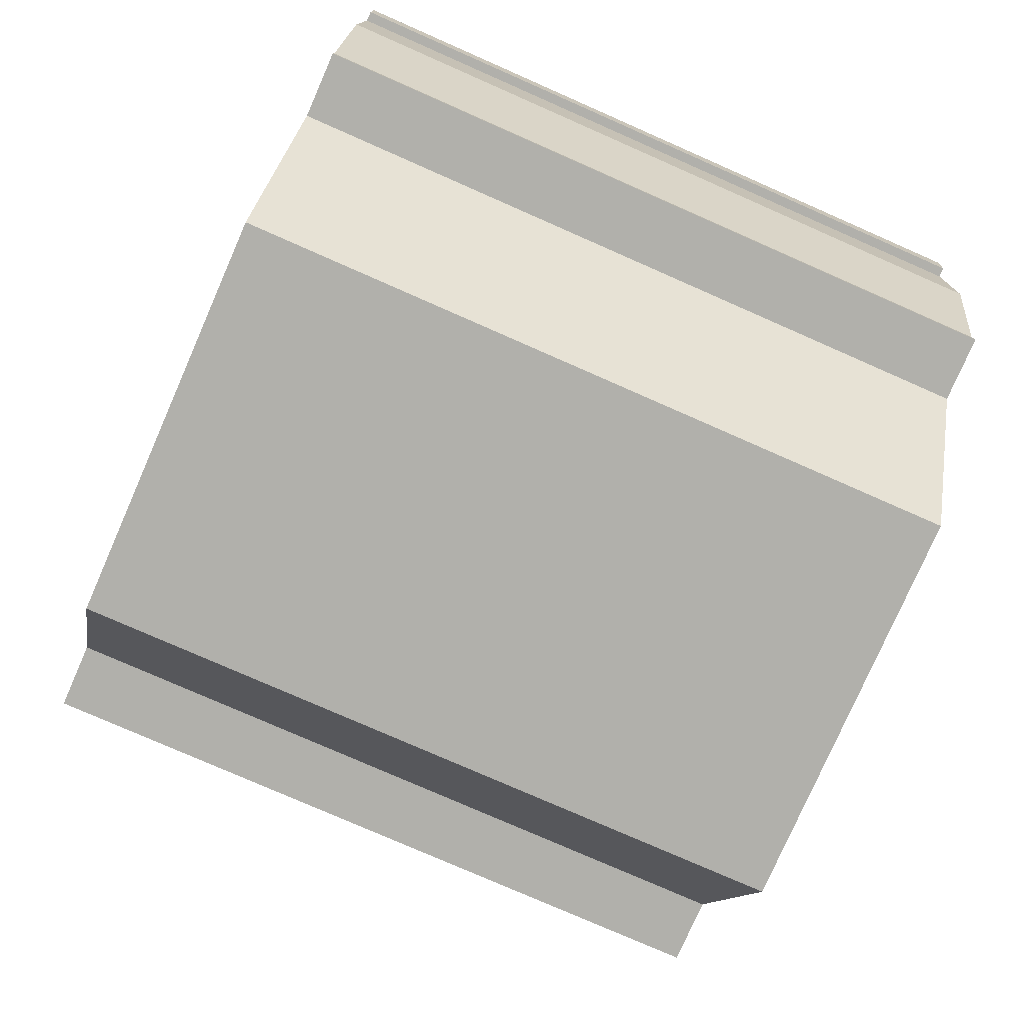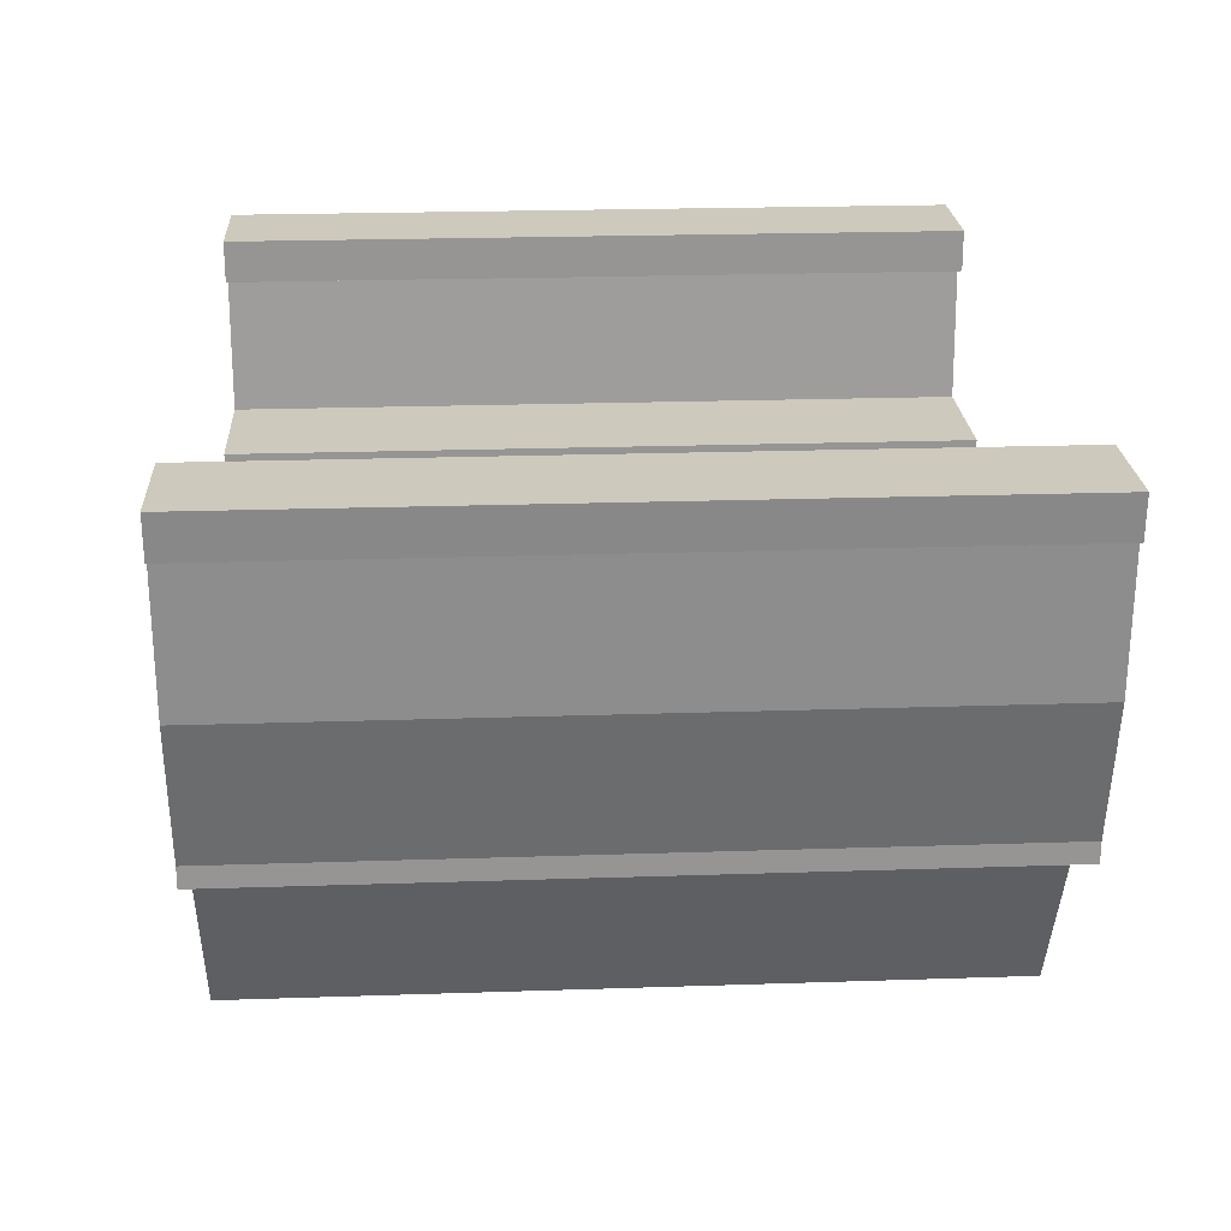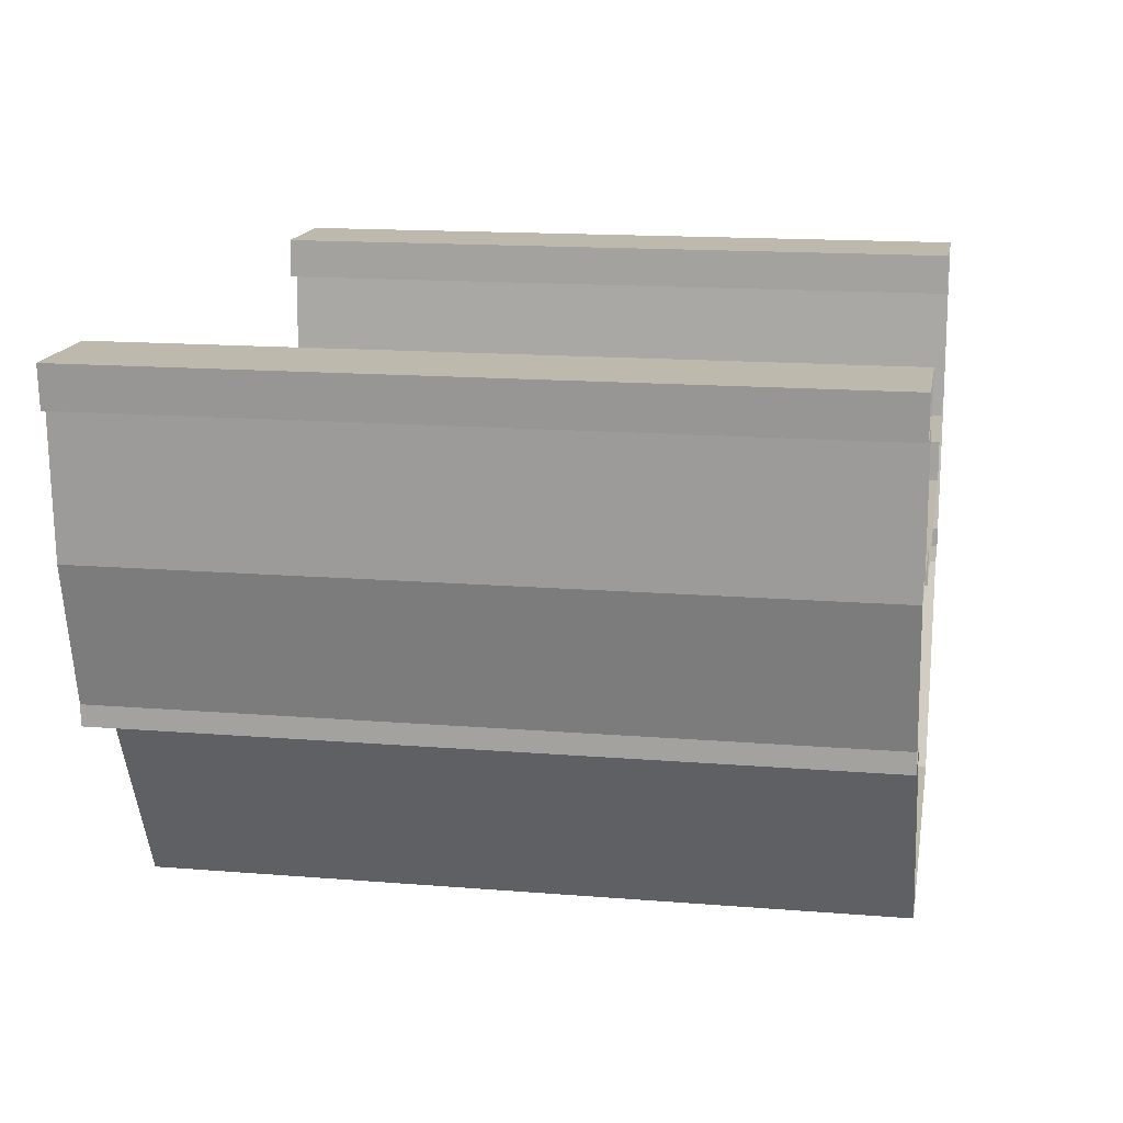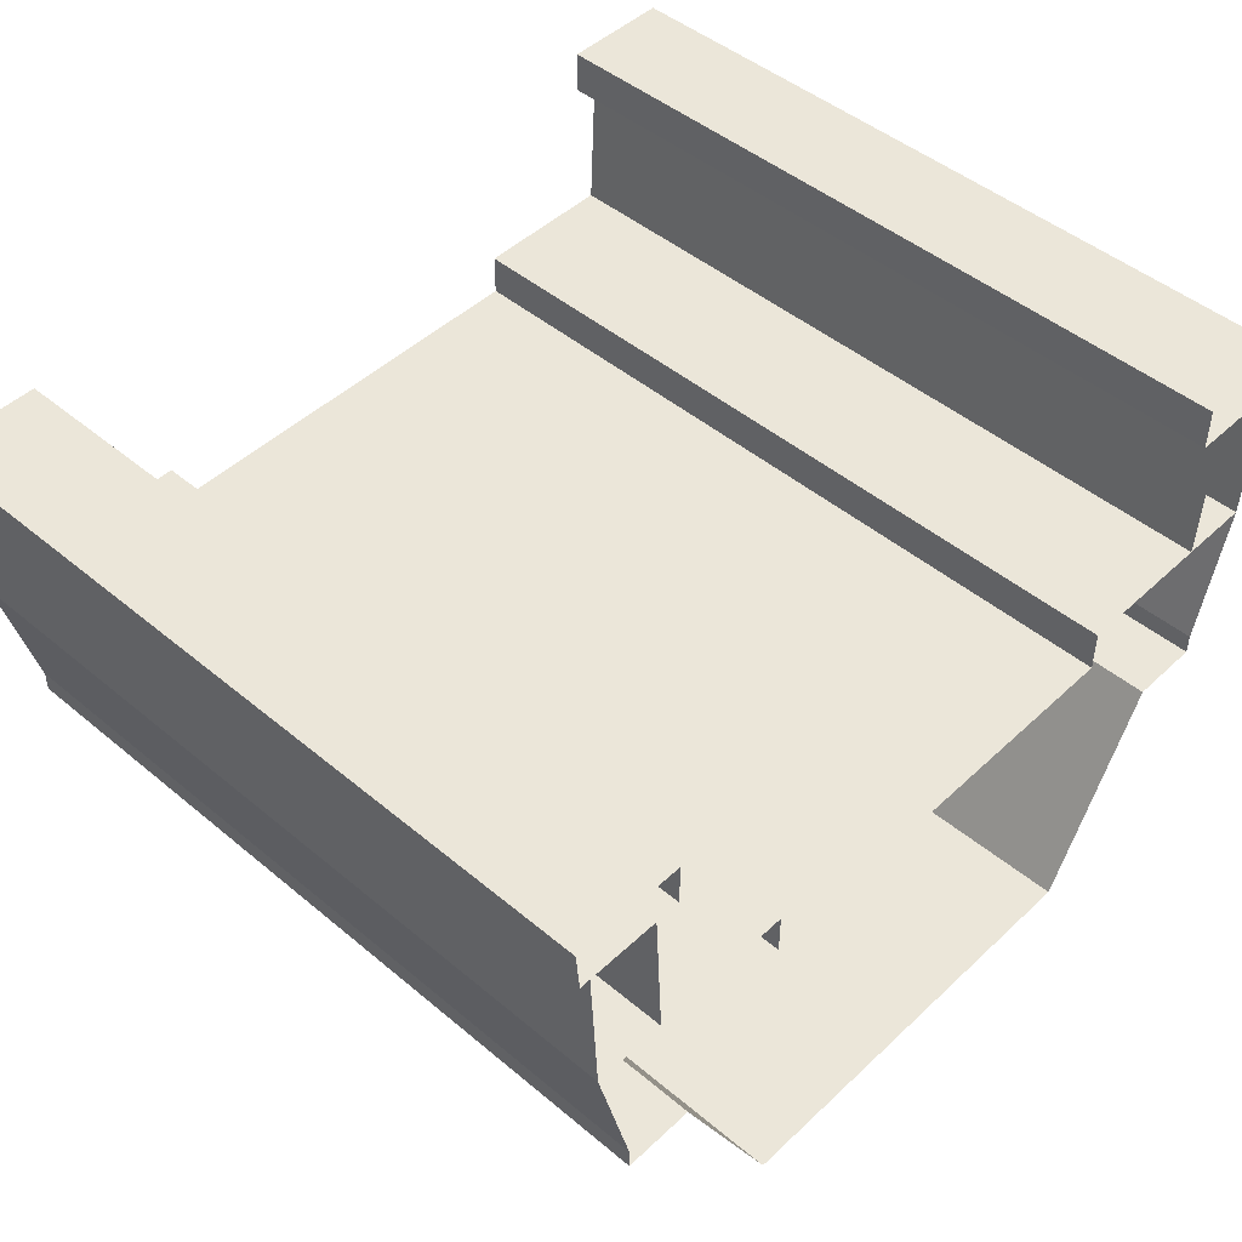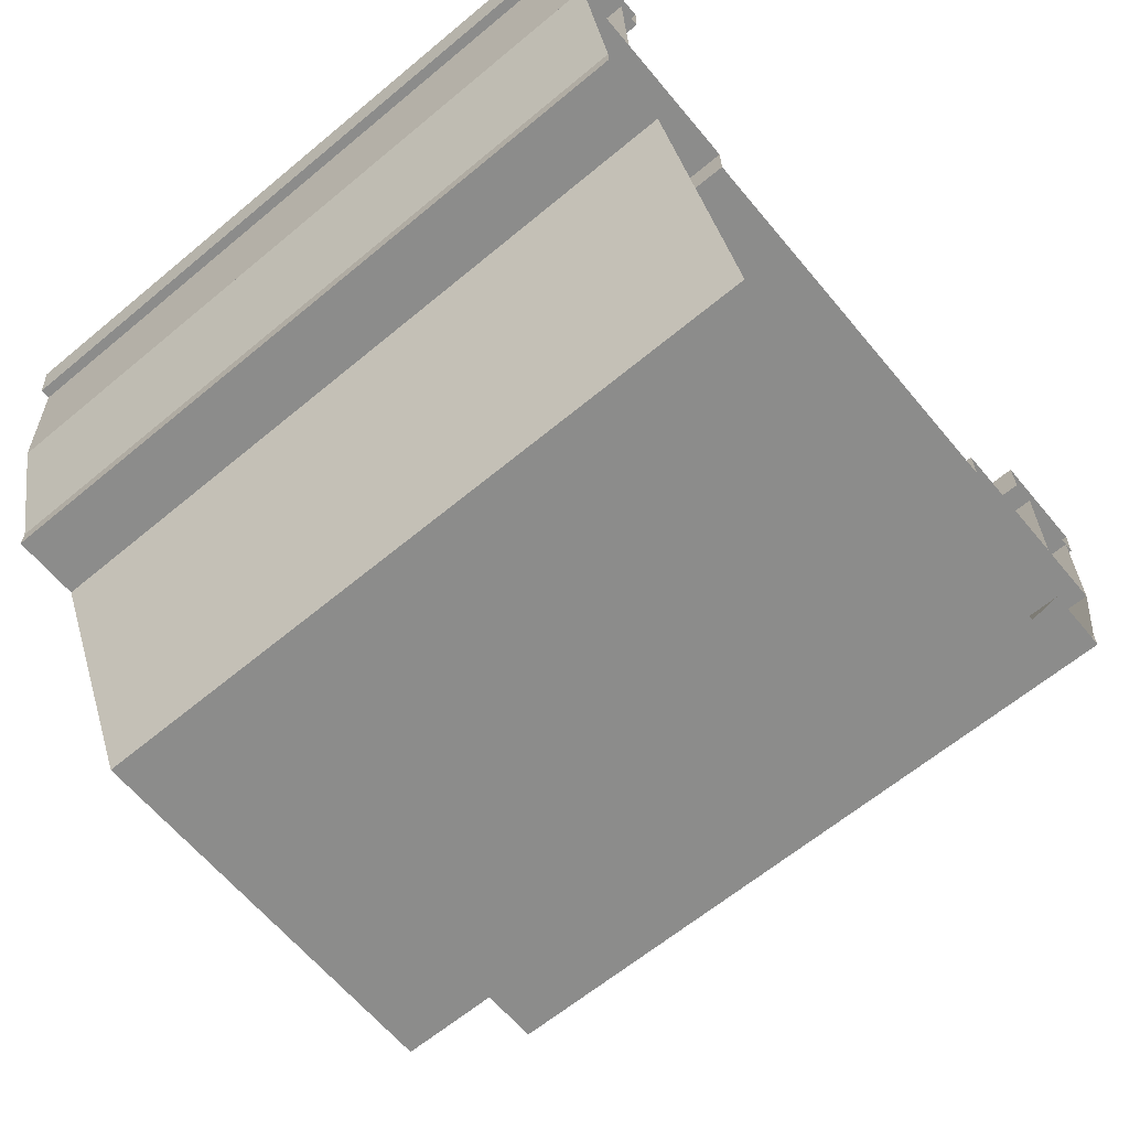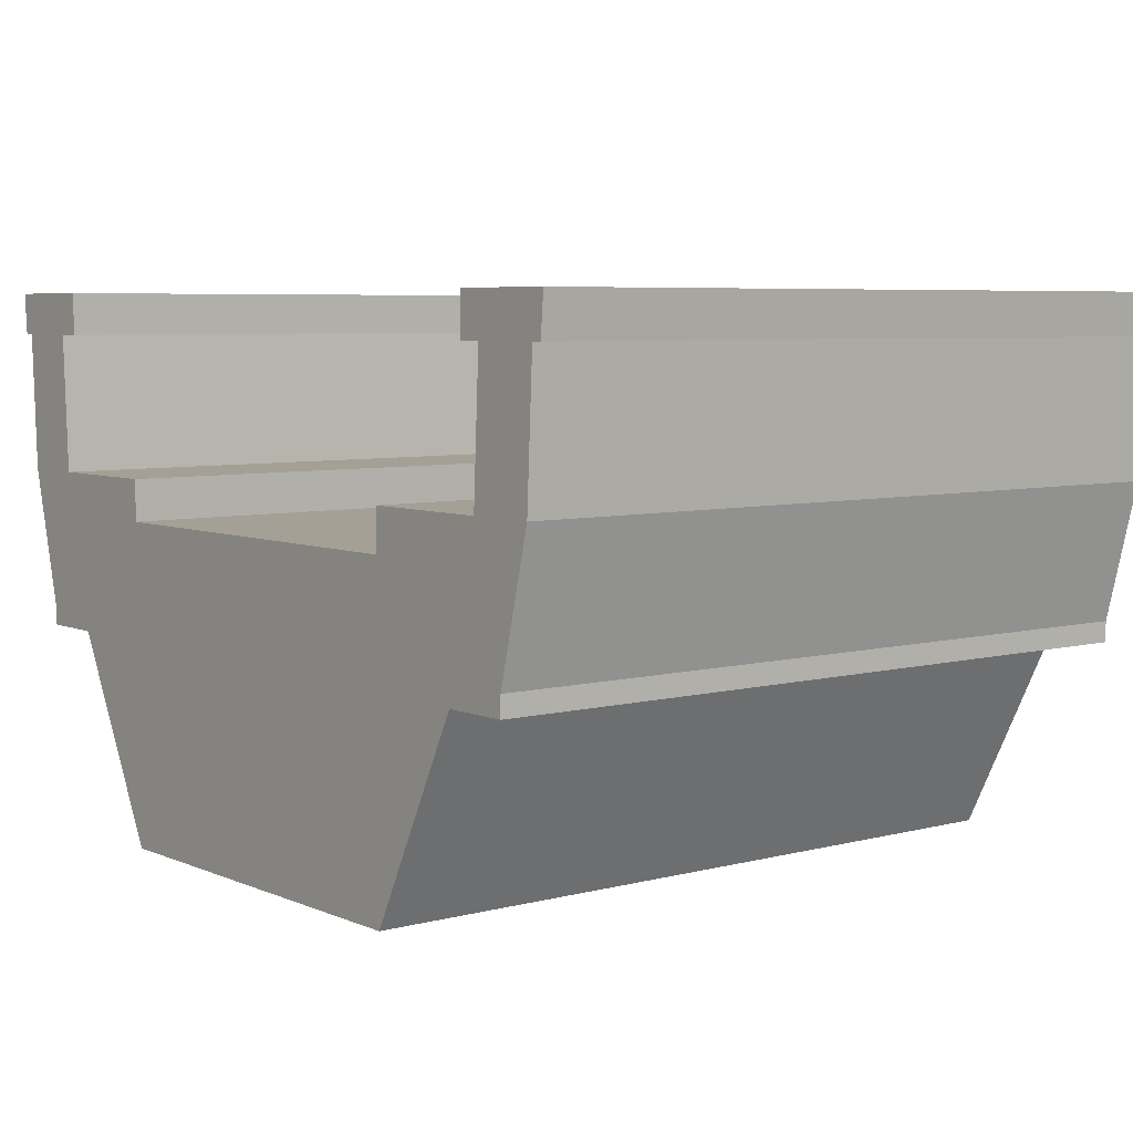
<metadata>
{"format":"obj","ext":"obj","renderer":"f3d","projection":"perspective","resolution":1024,"background":"white","views":[{"elev":-78.4,"azim":-113.7,"up":"+Y"},{"elev":22.7,"azim":86.7,"up":"+Y"},{"elev":15.3,"azim":99.8,"up":"+Y"},{"elev":47.1,"azim":133.4,"up":"+Y"},{"elev":-64.1,"azim":129.9,"up":"+Y"},{"elev":5.9,"azim":51.5,"up":"+Y"}]}
</metadata>
<code>
v  1.5 0 -26.67
v  3 0 -26.67
v  3 0 -32
v  1.5 0 -32
v  -1.5 -0.3 -26.67
v  0 -0.3 -26.67
v  0 -0.3 -32
v  -1.5 -0.3 -32
v  -3 0 -26.67
v  -1.5 0 -26.67
v  -1.5 0 -32
v  -3 0 -32
v  1.5 -0.3 -26.67
v  1.5 -0.3 -32
v  -2.25 -1.15 -32
v  -2.25 -1.15 -26.67
v  -2.75 -1.15 -26.67
v  -2.75 -1.15 -32
v  -2.75 -1 -26.67
v  -2.75 -1 -32
v  -3.05 1 -26.67
v  -3.05 1 -32
v  -2.5 0 -26.67
v  -2.5 0 -32
v  -2.55 1 -32
v  -2.55 1 -26.67
v  2.25 -1.15 -26.67
v  2.25 -1.15 -32
v  2.75 -1.15 -32
v  2.75 -1.15 -26.67
v  2.75 -1 -32
v  2.75 -1 -26.67
v  3.05 1 -32
v  3.05 1 -26.67
v  2.5 0 -32
v  2.5 0 -26.67
v  2.55 1 -26.67
v  2.55 1 -32
v  1.5 -2.63 -32
v  1.5 -2.63 -26.67
v  -1.5 -2.63 -26.67
v  -1.5 -2.63 -32
v  3.125 1 -32
v  3.125 1 -26.67
v  2.375 1 -26.67
v  2.375 1 -32
v  3.15 1.3 -32
v  2.375 1.3 -32
v  2.375 1.3 -26.67
v  3.15 1.3 -26.67
v  -2.375 1 -32
v  -2.375 1 -26.67
v  -3.125 1 -26.67
v  -3.125 1 -32
v  -2.375 1.3 -32
v  -3.15 1.3 -32
v  -3.15 1.3 -26.67
v  -2.375 1.3 -26.67
g Elevated_Pavement
f 1 2 3
f 3 4 1
f 5 6 7
f 7 8 5
f 9 10 11
f 11 12 9
f 13 1 4
f 4 14 13
f 10 5 8
f 8 11 10
f 13 14 7
f 7 6 13
f 15 16 17
f 17 18 15
f 18 17 19
f 19 20 18
f 20 19 9
f 9 12 20
f 12 9 21
f 21 22 12
f 23 24 25
f 25 26 23
f 27 28 29
f 29 30 27
f 30 29 31
f 31 32 30
f 32 31 3
f 3 2 32
f 2 3 33
f 33 34 2
f 35 36 37
f 37 38 35
f 39 40 41
f 41 42 39
f 39 28 27
f 27 40 39
f 41 16 15
f 15 42 41
f 43 44 45
f 45 46 43
f 47 48 49
f 49 50 47
f 47 50 44
f 44 43 47
f 49 48 46
f 46 45 49
f 51 52 53
f 53 54 51
f 55 56 57
f 57 58 55
f 55 58 52
f 52 51 55
f 57 56 54
f 54 53 57
f 27 41 40
f 16 19 17
f 19 10 9
f 13 2 1
f 32 27 30
f 27 16 41
f 16 10 19
f 13 32 2
f 16 5 10
f 5 16 27 32
f 5 32 13
f 50 37 34 44
f 49 45 37 50
f 37 36 2 34
f 58 21 26 52
f 57 53 21 58
f 9 23 26 21

</code>
